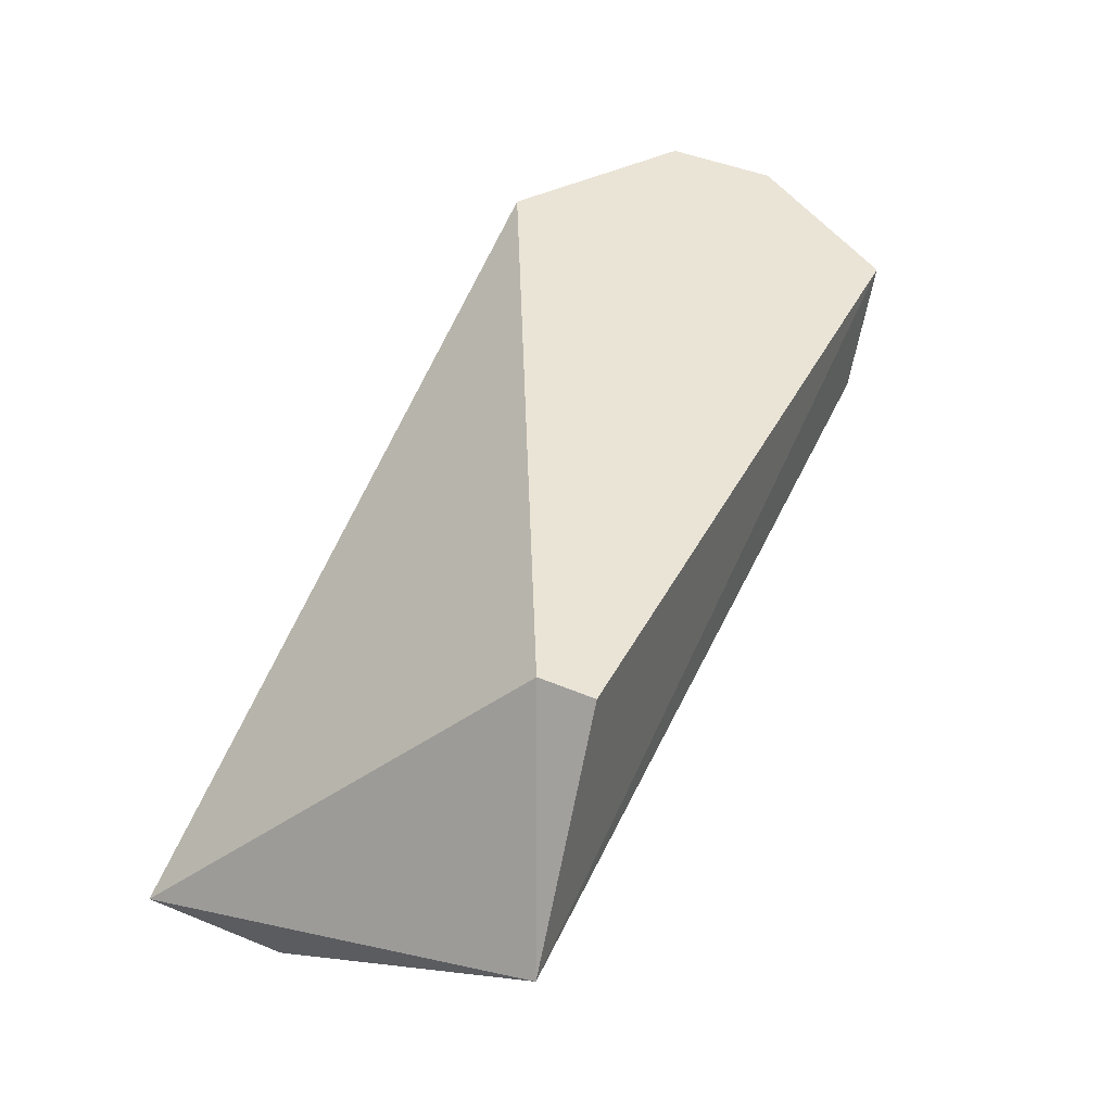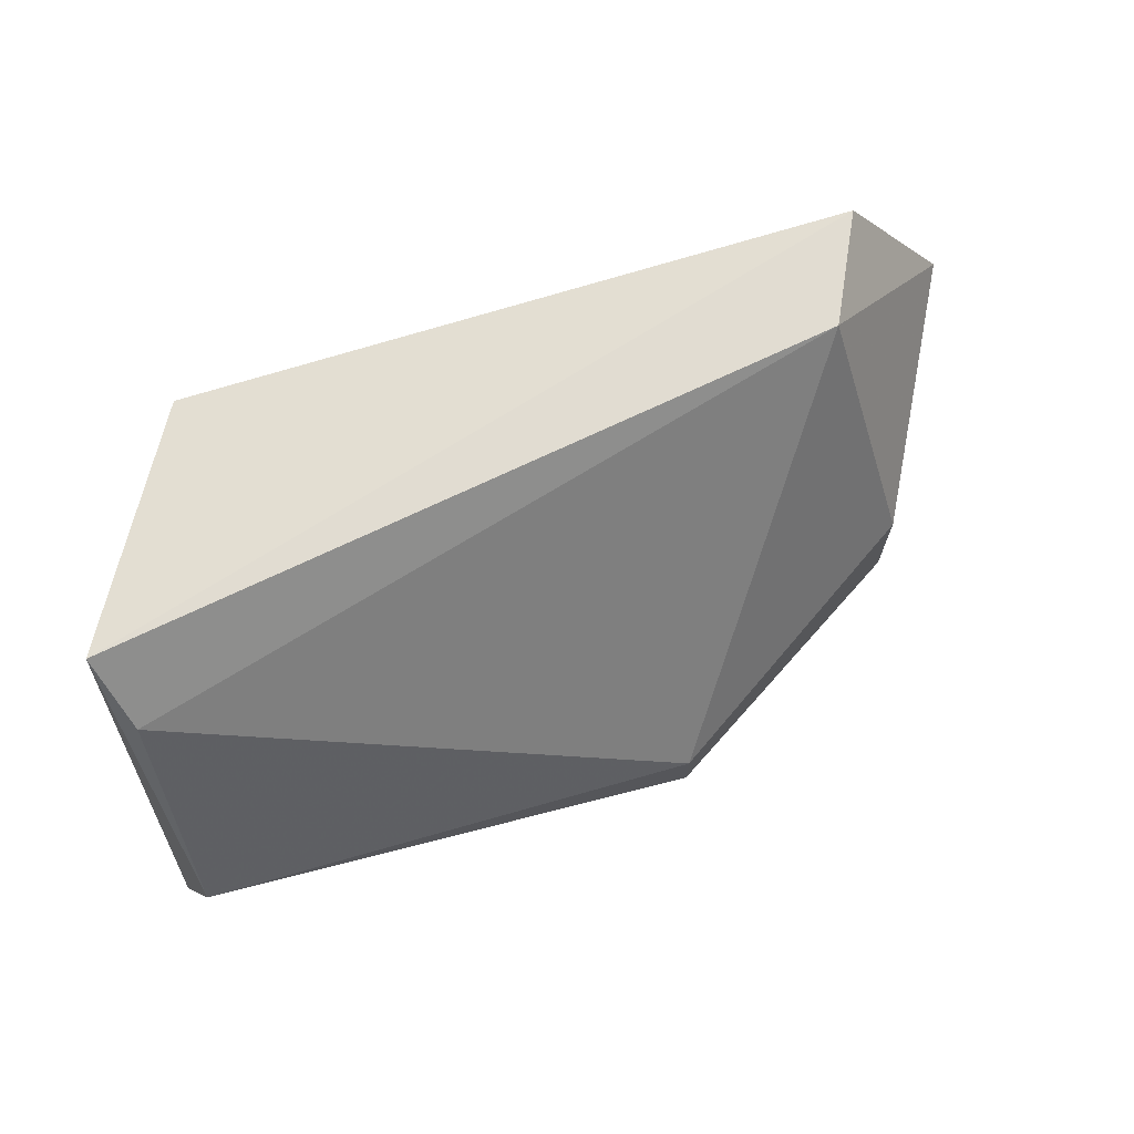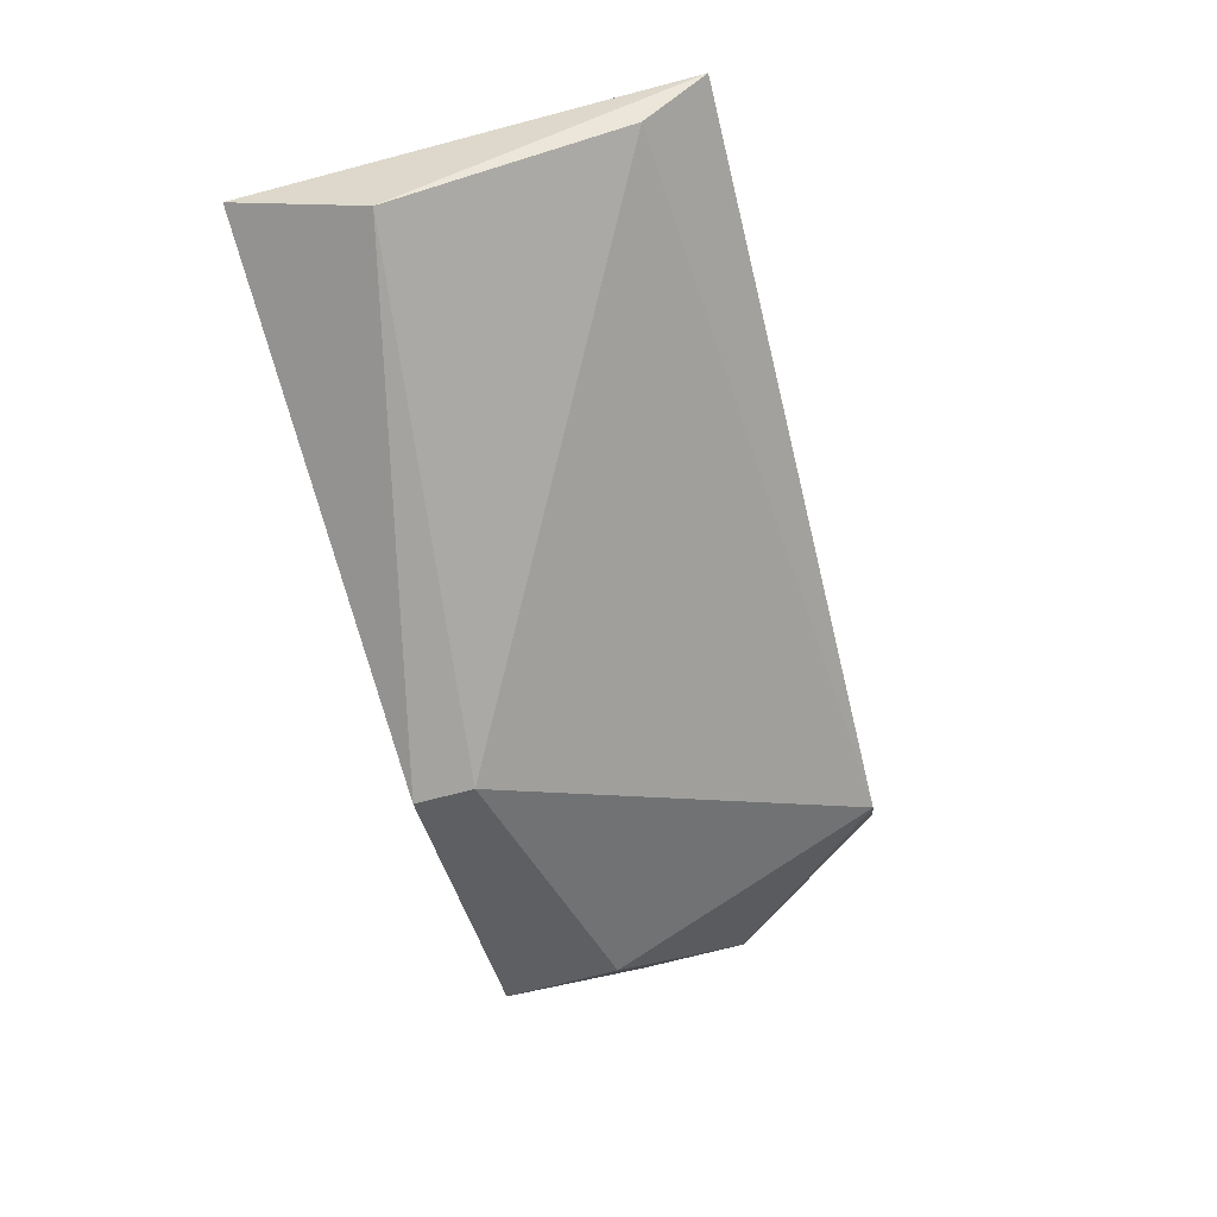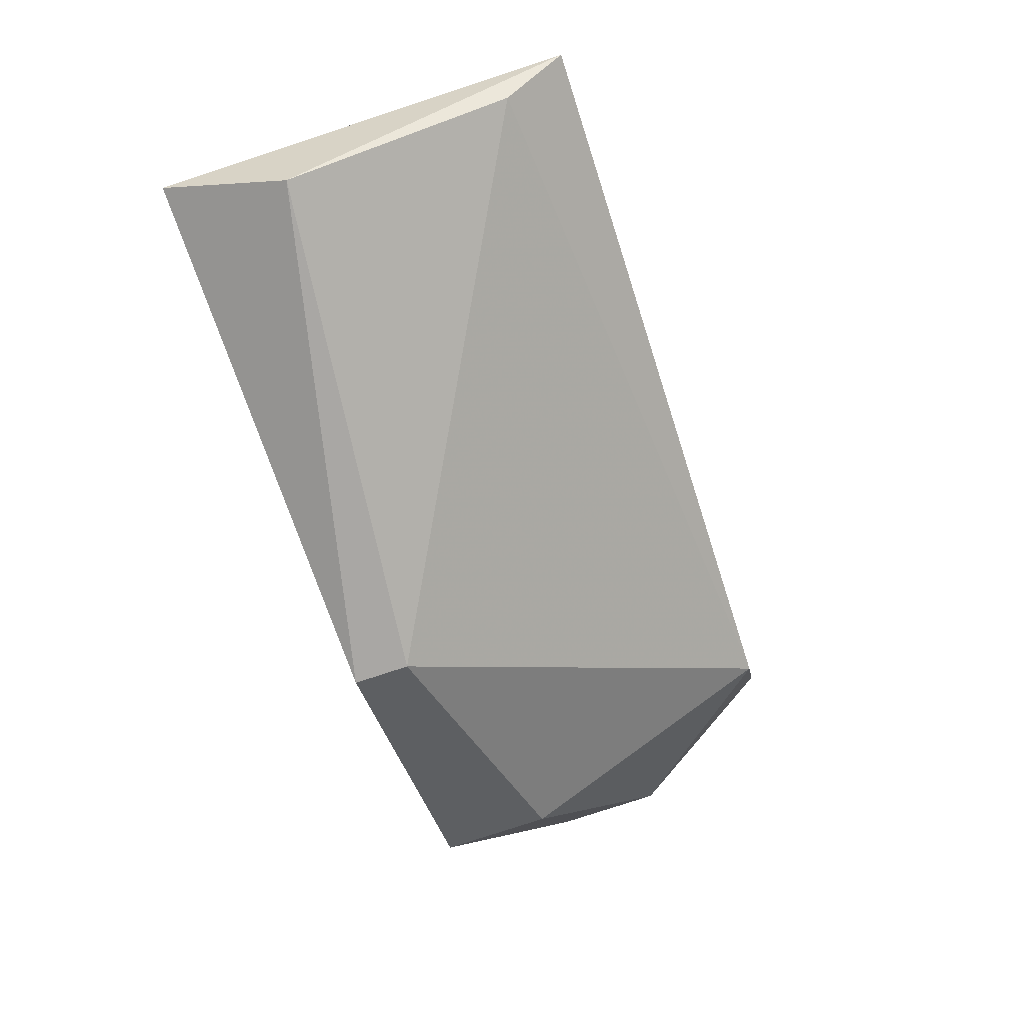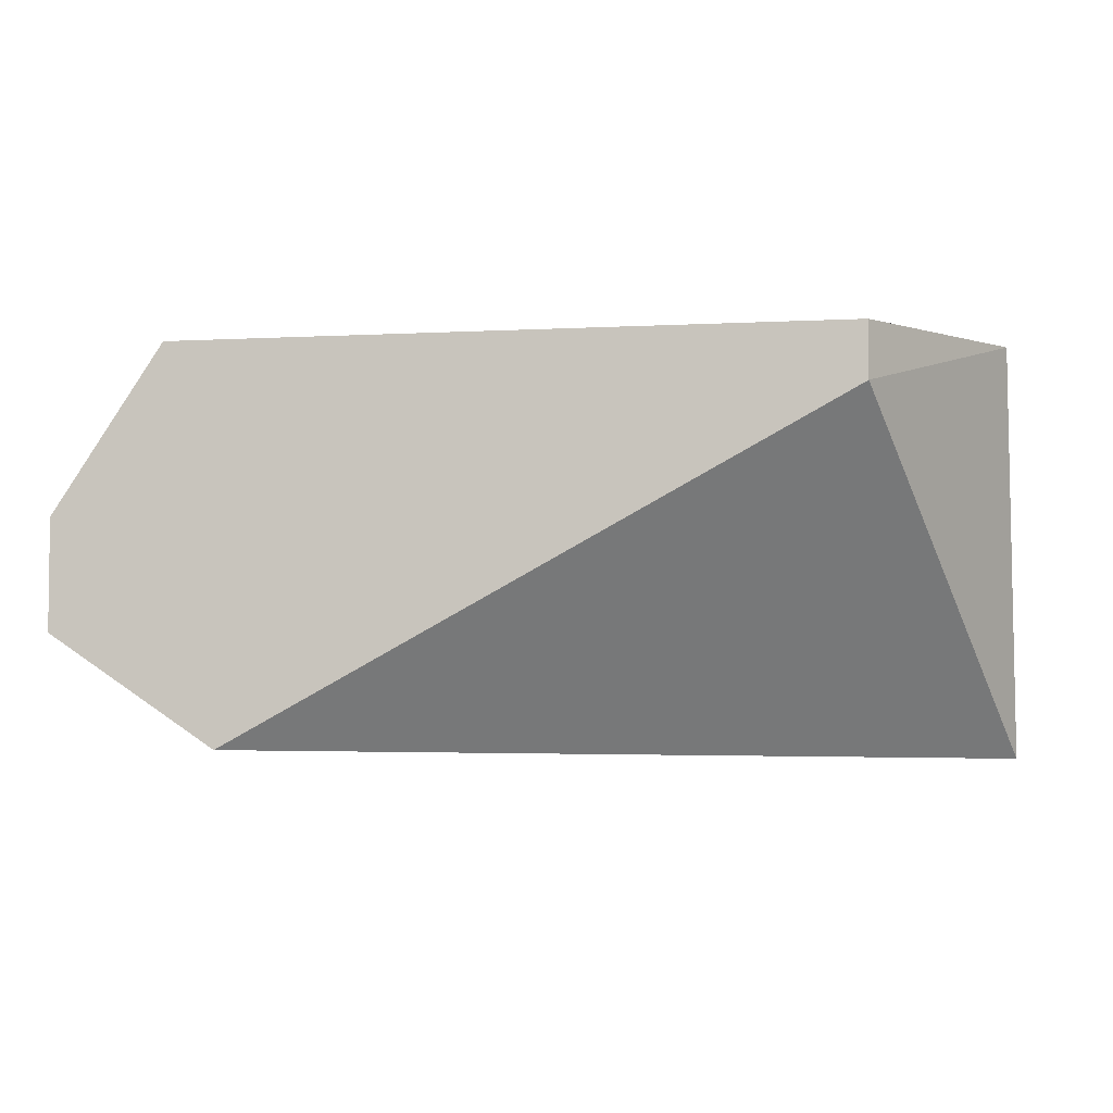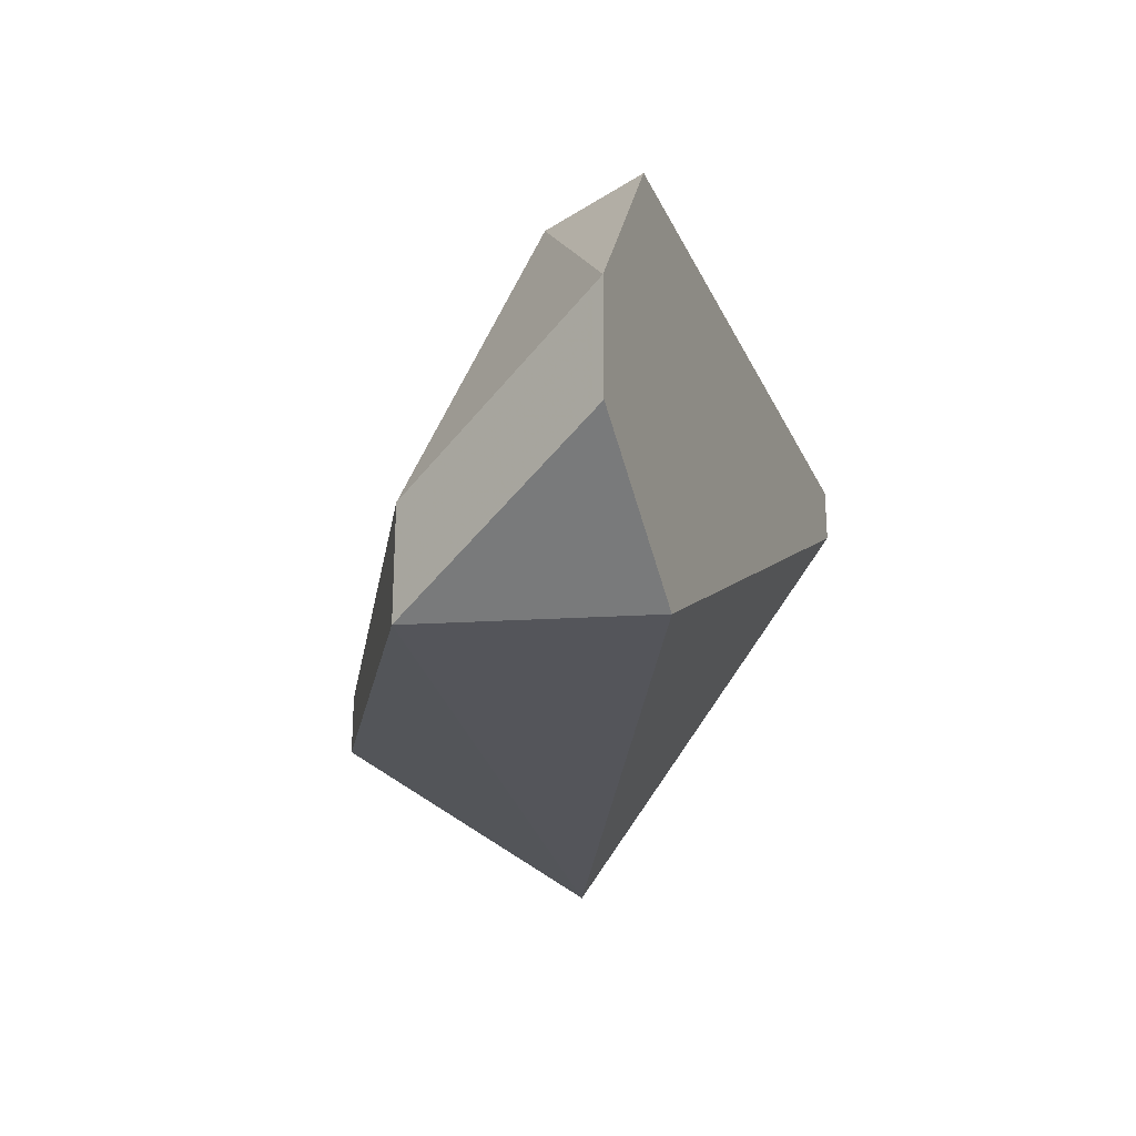
<metadata>
{"format":"obj","ext":"obj","renderer":"f3d","projection":"perspective","resolution":1024,"background":"white","views":[{"elev":43.8,"azim":-63.5,"up":"+Y"},{"elev":69.4,"azim":-17.5,"up":"+Z"},{"elev":-72.8,"azim":-75.4,"up":"+Y"},{"elev":-74.7,"azim":-71.3,"up":"+Y"},{"elev":-4.3,"azim":-170.2,"up":"+Z"},{"elev":-24.0,"azim":109.8,"up":"+Z"}]}
</metadata>
<code>
v 0.01821 -0.01279 0.009943
v 0.01802 -0.01547 0.000695
v 0.03619 -0.01276 0.000984
v 0.03619 -0.01276 0.003486
v 0.03619 -0.007763 0.00974
v 0.02118 -0.007763 0.008488
v 0.02118 -0.007763 0.00974
v 0.03494 -0.007763 0.000984
v 0.03494 -0.01026 0.00974
v 0.03869 -0.007763 0.005986
v 0.03869 -0.007763 0.003486
v 0.02994 -0.01652 0.002235
v 0.02994 -0.01652 0.000984
v 0.01868 -0.01402 0.008488
v 0.01868 -0.01652 0.003486
f 12 3 4
f 10 11 6
f 6 11 8
f 2 6 8
f 11 10 3
f 13 2 3
f 8 11 3
f 2 8 3
f 6 2 1
f 14 9 1
f 1 9 5
f 10 6 5
f 9 10 5
f 9 14 12
f 13 3 12
f 2 13 15
f 14 1 15
f 1 2 15
f 12 14 15
f 13 12 15
f 6 1 7
f 1 5 7
f 5 6 7
f 10 9 4
f 3 10 4
f 9 12 4

</code>
